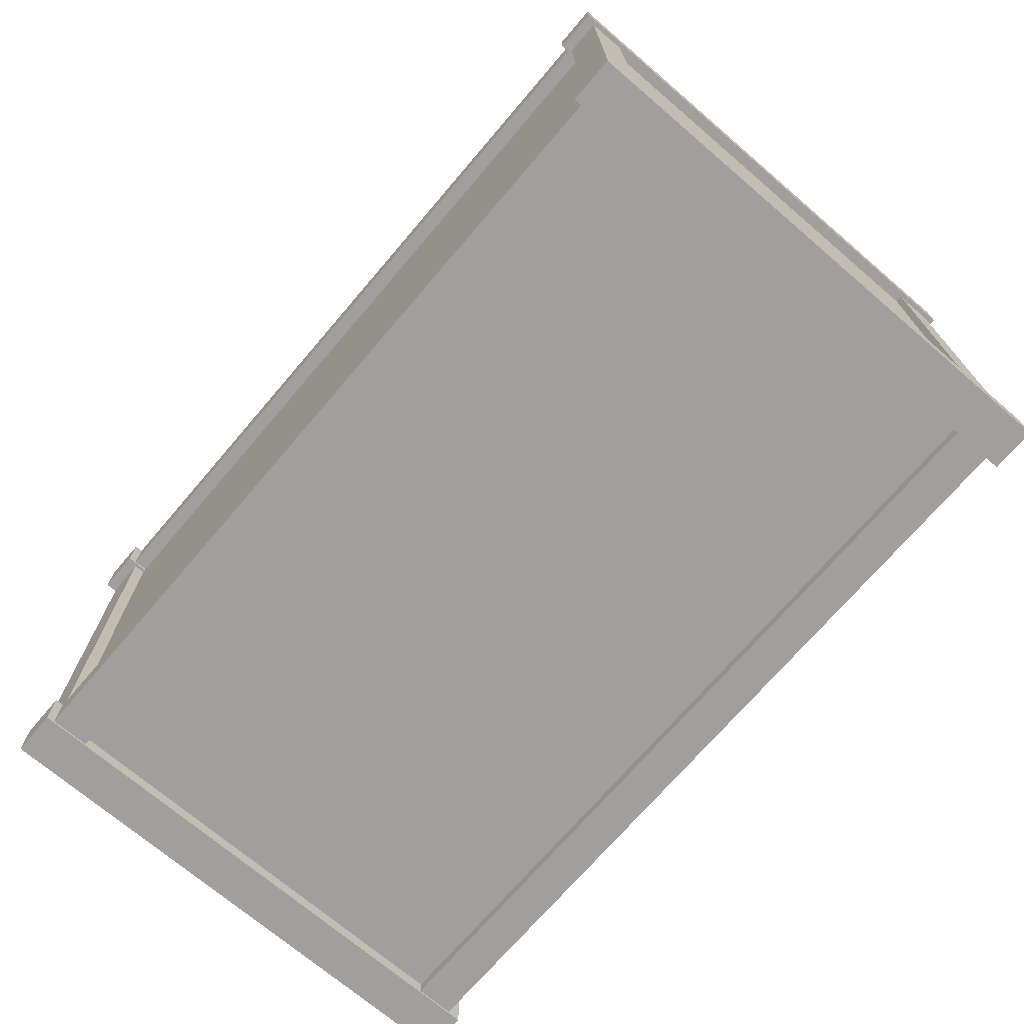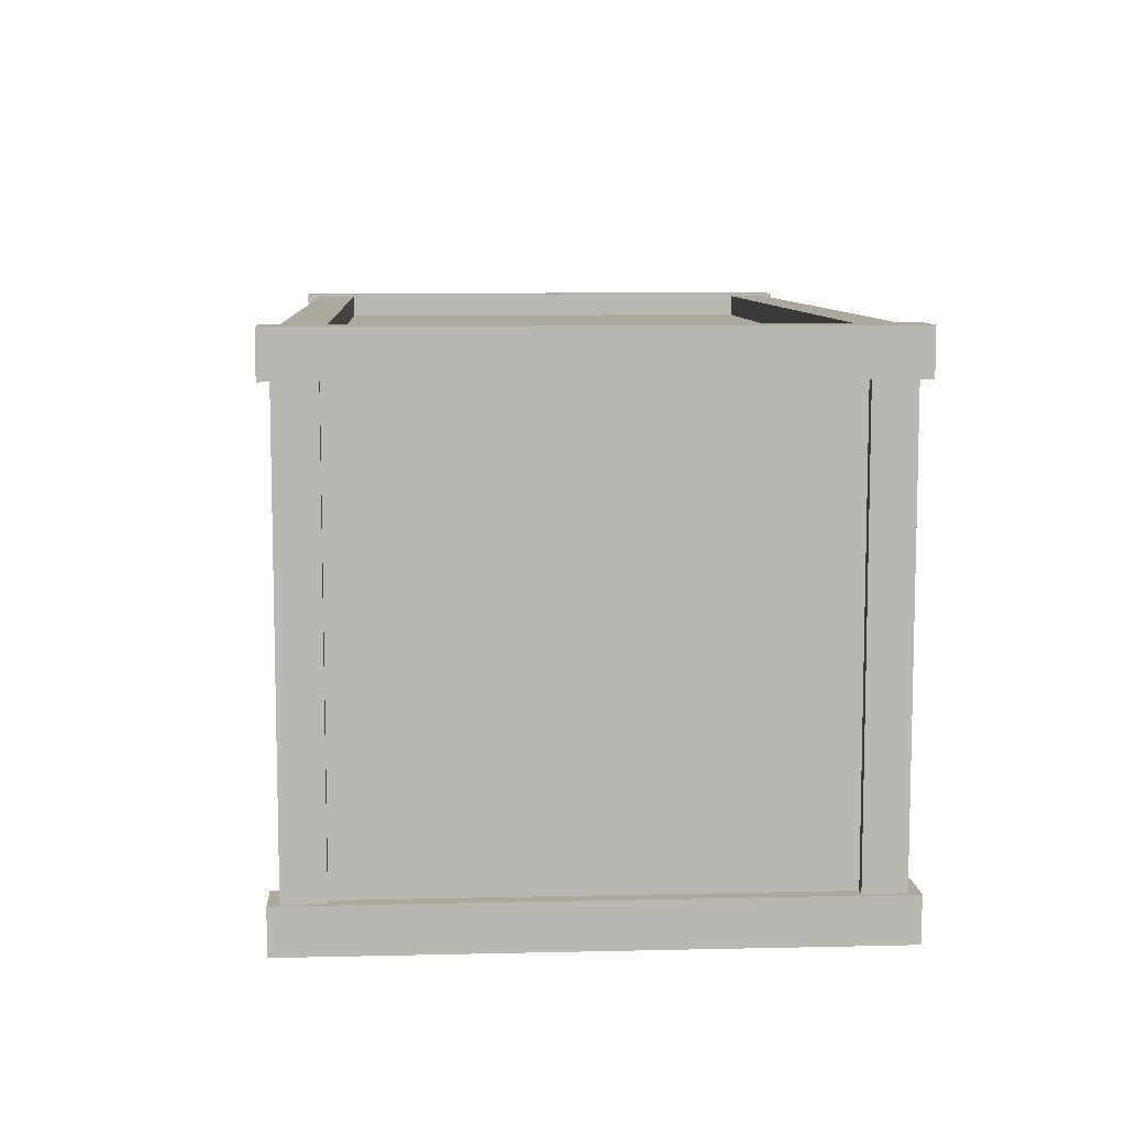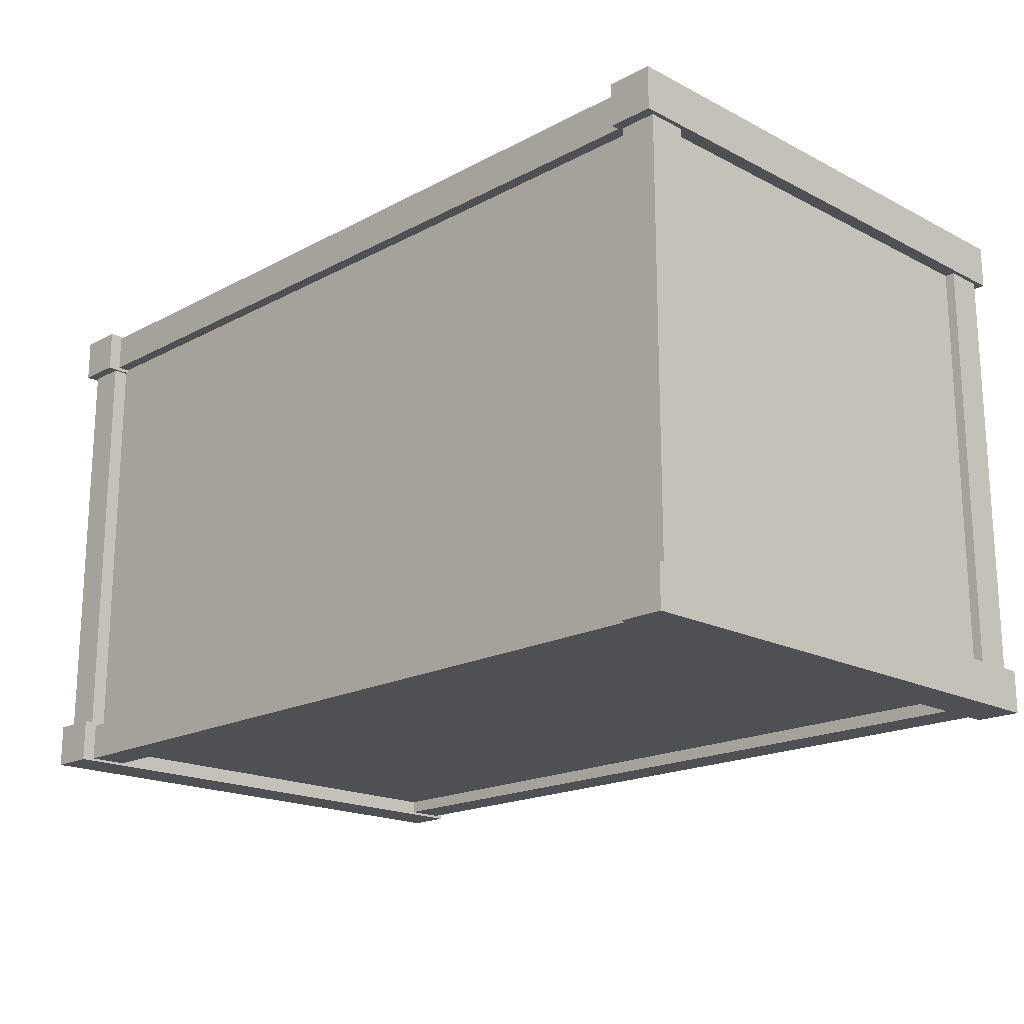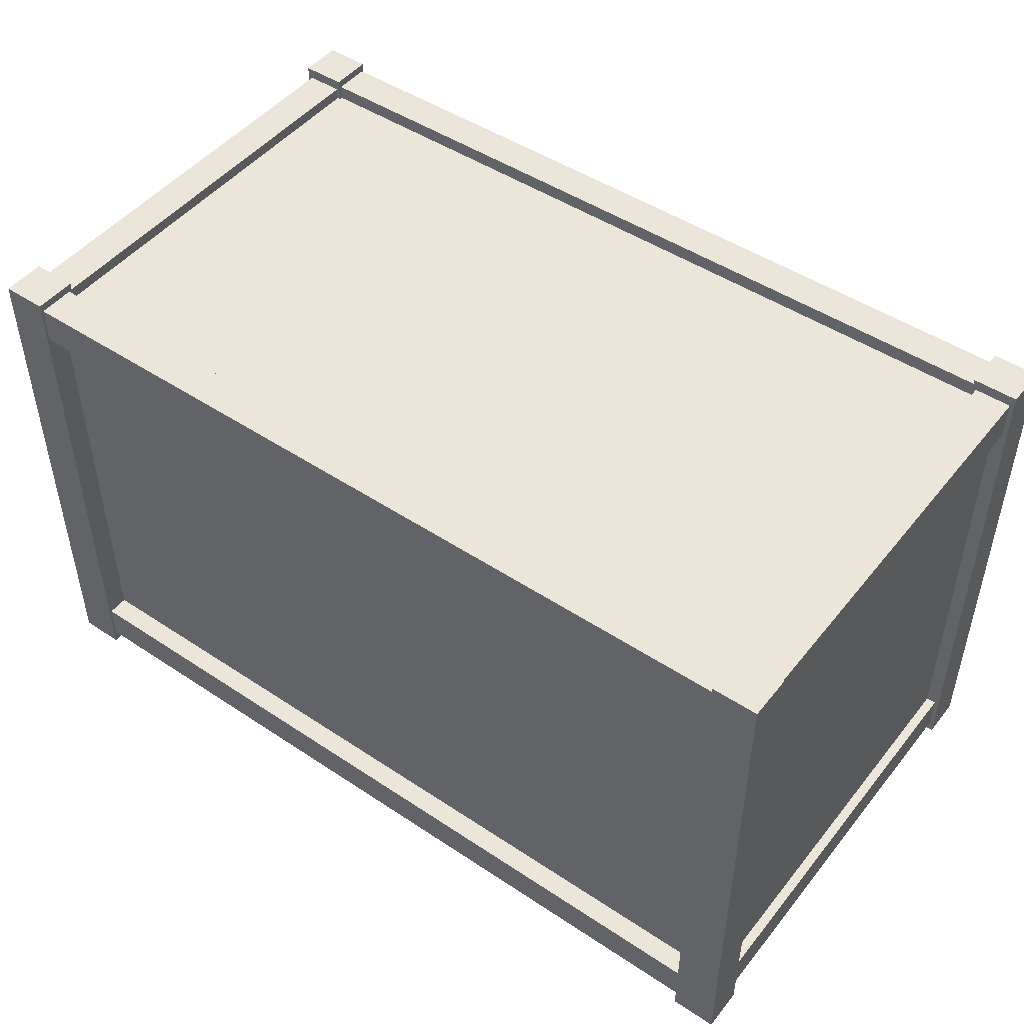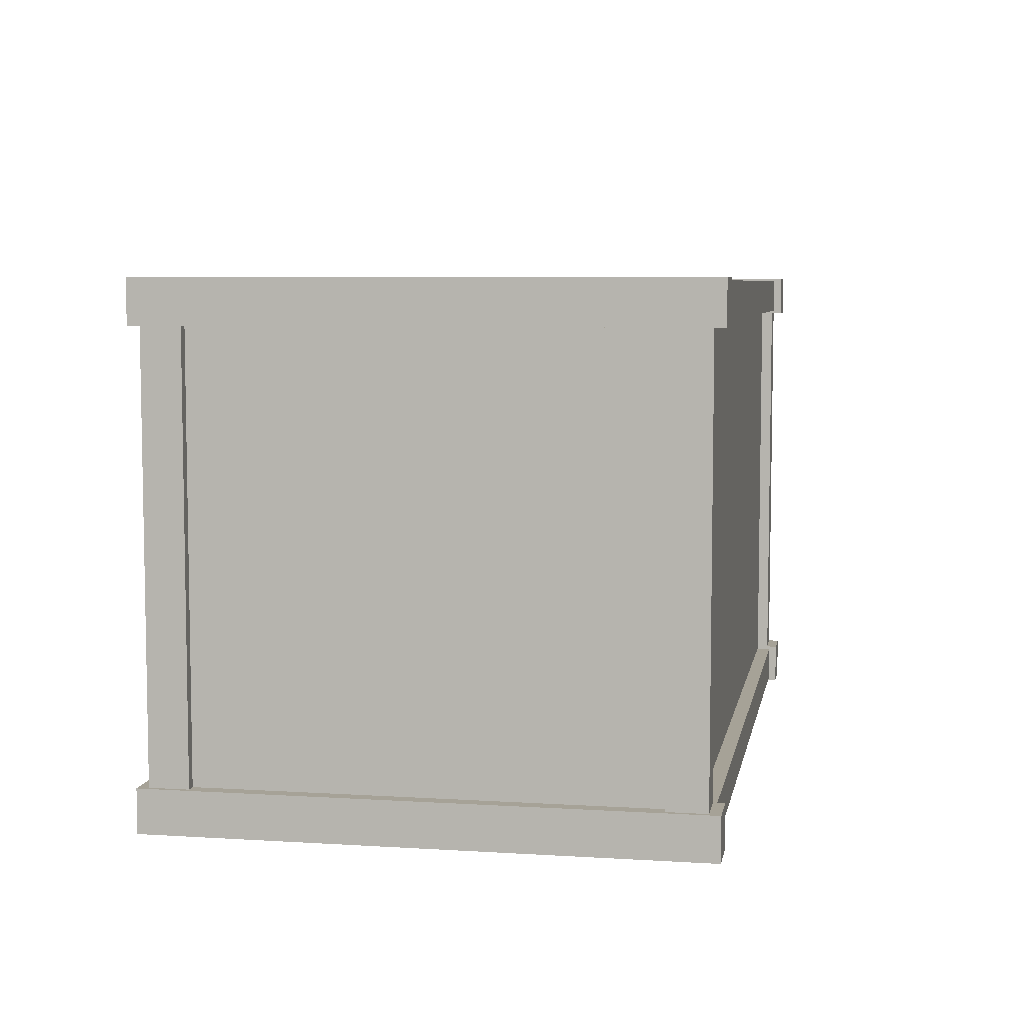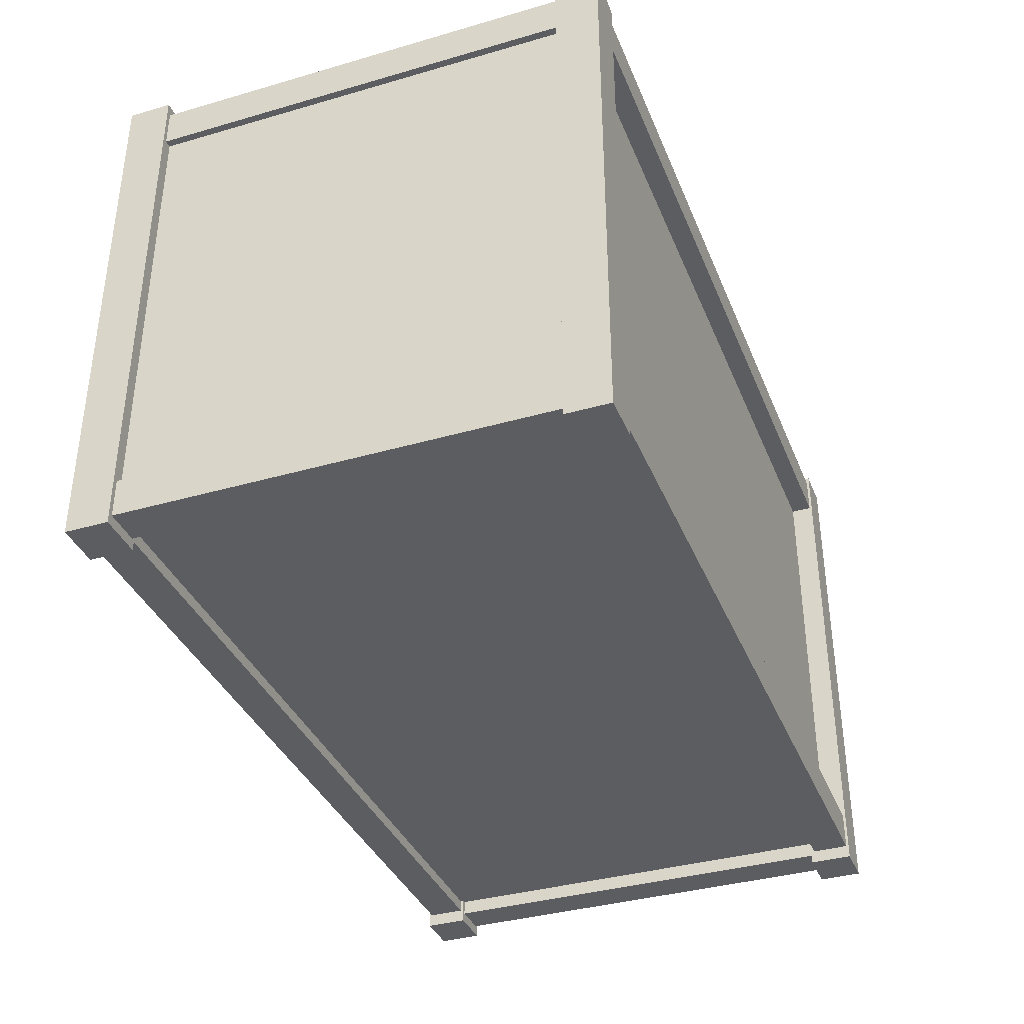
<metadata>
{"format":"obj","ext":"obj","renderer":"f3d","projection":"perspective","resolution":1024,"background":"white","views":[{"elev":-71.4,"azim":-130.5,"up":"+Z"},{"elev":8.5,"azim":86.4,"up":"+Z"},{"elev":-18.5,"azim":45.4,"up":"+Z"},{"elev":47.9,"azim":36.7,"up":"+Y"},{"elev":6.4,"azim":100.5,"up":"+Z"},{"elev":-36.8,"azim":-69.5,"up":"+Y"}]}
</metadata>
<code>
v  0.4817 0.0076 -0.2614
v  0.4817 0.0076 0.2614
v  -0.4817 0.0076 0.2614
v  -0.4817 0.0076 -0.2614
v  0.4817 0.5504 -0.2614
v  -0.4817 0.5504 -0.2614
v  -0.4817 0.5504 0.2614
v  0.4817 0.5504 0.2614
v  0.4975 0.5761 0.2405
v  0.4975 0.5761 0.2883
v  0.4975 -0.0205 0.2883
v  0.4975 -0.0205 0.2405
v  0.4473 0.5761 0.2405
v  0.4473 -0.0205 0.2405
v  0.4473 -0.0205 0.2883
v  0.4473 0.5761 0.2883
v  0.4925 0.5207 0.2662
v  0.4515 0.5207 0.2662
v  0.4515 0.5207 -0.2566
v  0.4925 0.5207 -0.2566
v  0.4925 0.5638 0.2662
v  0.4925 0.5638 -0.2566
v  0.4515 0.5638 -0.2566
v  0.4515 0.5638 0.2662
v  0.4975 0.5761 -0.2783
v  0.4975 0.5761 -0.2306
v  0.4975 -0.0205 -0.2306
v  0.4975 -0.0205 -0.2783
v  0.4473 0.5761 -0.2783
v  0.4473 -0.0205 -0.2783
v  0.4473 -0.0205 -0.2306
v  0.4473 0.5761 -0.2306
v  0.4925 -0.0089 0.2662
v  0.4515 -0.0089 0.2662
v  0.4515 -0.0089 -0.2566
v  0.4925 -0.0089 -0.2566
v  0.4925 0.0341 0.2662
v  0.4925 0.0341 -0.2566
v  0.4515 0.0341 -0.2566
v  0.4515 0.0341 0.2662
v  0.4654 -0.0058 0.2444
v  0.4654 -0.0058 0.2854
v  -0.4654 -0.0058 0.2854
v  -0.4654 -0.0058 0.2444
v  0.4654 0.0373 0.2444
v  -0.4654 0.0373 0.2444
v  -0.4654 0.0373 0.2854
v  0.4654 0.0373 0.2854
v  -0.4452 0.5761 0.2405
v  -0.4452 0.5761 0.2883
v  -0.4452 -0.0205 0.2883
v  -0.4452 -0.0205 0.2405
v  -0.4953 0.5761 0.2405
v  -0.4953 -0.0205 0.2405
v  -0.4953 -0.0205 0.2883
v  -0.4953 0.5761 0.2883
v  0.4654 0.5239 0.2444
v  0.4654 0.5239 0.2854
v  -0.4654 0.5239 0.2854
v  -0.4654 0.5239 0.2444
v  0.4654 0.5669 0.2444
v  -0.4654 0.5669 0.2444
v  -0.4654 0.5669 0.2854
v  0.4654 0.5669 0.2854
v  -0.4488 0.5207 0.2662
v  -0.4898 0.5207 0.2662
v  -0.4898 0.5207 -0.2566
v  -0.4488 0.5207 -0.2566
v  -0.4488 0.5638 0.2662
v  -0.4488 0.5638 -0.2566
v  -0.4898 0.5638 -0.2566
v  -0.4898 0.5638 0.2662
v  -0.4452 0.5761 -0.2783
v  -0.4452 0.5761 -0.2306
v  -0.4452 -0.0205 -0.2306
v  -0.4452 -0.0205 -0.2783
v  -0.4953 0.5761 -0.2783
v  -0.4953 -0.0205 -0.2783
v  -0.4953 -0.0205 -0.2306
v  -0.4953 0.5761 -0.2306
v  0.4654 0.5239 -0.2753
v  0.4654 0.5239 -0.2343
v  -0.4654 0.5239 -0.2343
v  -0.4654 0.5239 -0.2753
v  0.4654 0.5669 -0.2753
v  -0.4654 0.5669 -0.2753
v  -0.4654 0.5669 -0.2343
v  0.4654 0.5669 -0.2343
v  0.4654 -0.0058 -0.2753
v  0.4654 -0.0058 -0.2343
v  -0.4654 -0.0058 -0.2343
v  -0.4654 -0.0058 -0.2753
v  0.4654 0.0373 -0.2753
v  -0.4654 0.0373 -0.2753
v  -0.4654 0.0373 -0.2343
v  0.4654 0.0373 -0.2343
v  -0.4488 -0.0089 0.2662
v  -0.4898 -0.0089 0.2662
v  -0.4898 -0.0089 -0.2566
v  -0.4488 -0.0089 -0.2566
v  -0.4488 0.0341 0.2662
v  -0.4488 0.0341 -0.2566
v  -0.4898 0.0341 -0.2566
v  -0.4898 0.0341 0.2662
g woodencrate2
f 1 2 3 4
f 5 6 7 8
f 8 7 3 2
f 5 8 2 1
f 6 5 1 4
f 7 6 4 3
f 9 10 11 12
f 13 14 15 16
f 16 15 11 10
f 13 16 10 9
f 14 13 9 12
f 15 14 12 11
f 17 18 19 20
f 21 22 23 24
f 24 23 19 18
f 22 21 17 20
f 25 26 27 28
f 29 30 31 32
f 32 31 27 26
f 29 32 26 25
f 30 29 25 28
f 31 30 28 27
f 33 34 35 36
f 37 38 39 40
f 40 39 35 34
f 38 37 33 36
f 41 42 43 44
f 45 46 47 48
f 48 47 43 42
f 46 45 41 44
f 49 50 51 52
f 53 54 55 56
f 56 55 51 50
f 53 56 50 49
f 54 53 49 52
f 55 54 52 51
f 57 58 59 60
f 61 62 63 64
f 64 63 59 58
f 62 61 57 60
f 65 66 67 68
f 69 70 71 72
f 72 71 67 66
f 70 69 65 68
f 73 74 75 76
f 77 78 79 80
f 80 79 75 74
f 77 80 74 73
f 78 77 73 76
f 79 78 76 75
f 81 82 83 84
f 85 86 87 88
f 88 87 83 82
f 86 85 81 84
f 89 90 91 92
f 93 94 95 96
f 96 95 91 90
f 94 93 89 92
f 97 98 99 100
f 101 102 103 104
f 104 103 99 98
f 102 101 97 100

</code>
